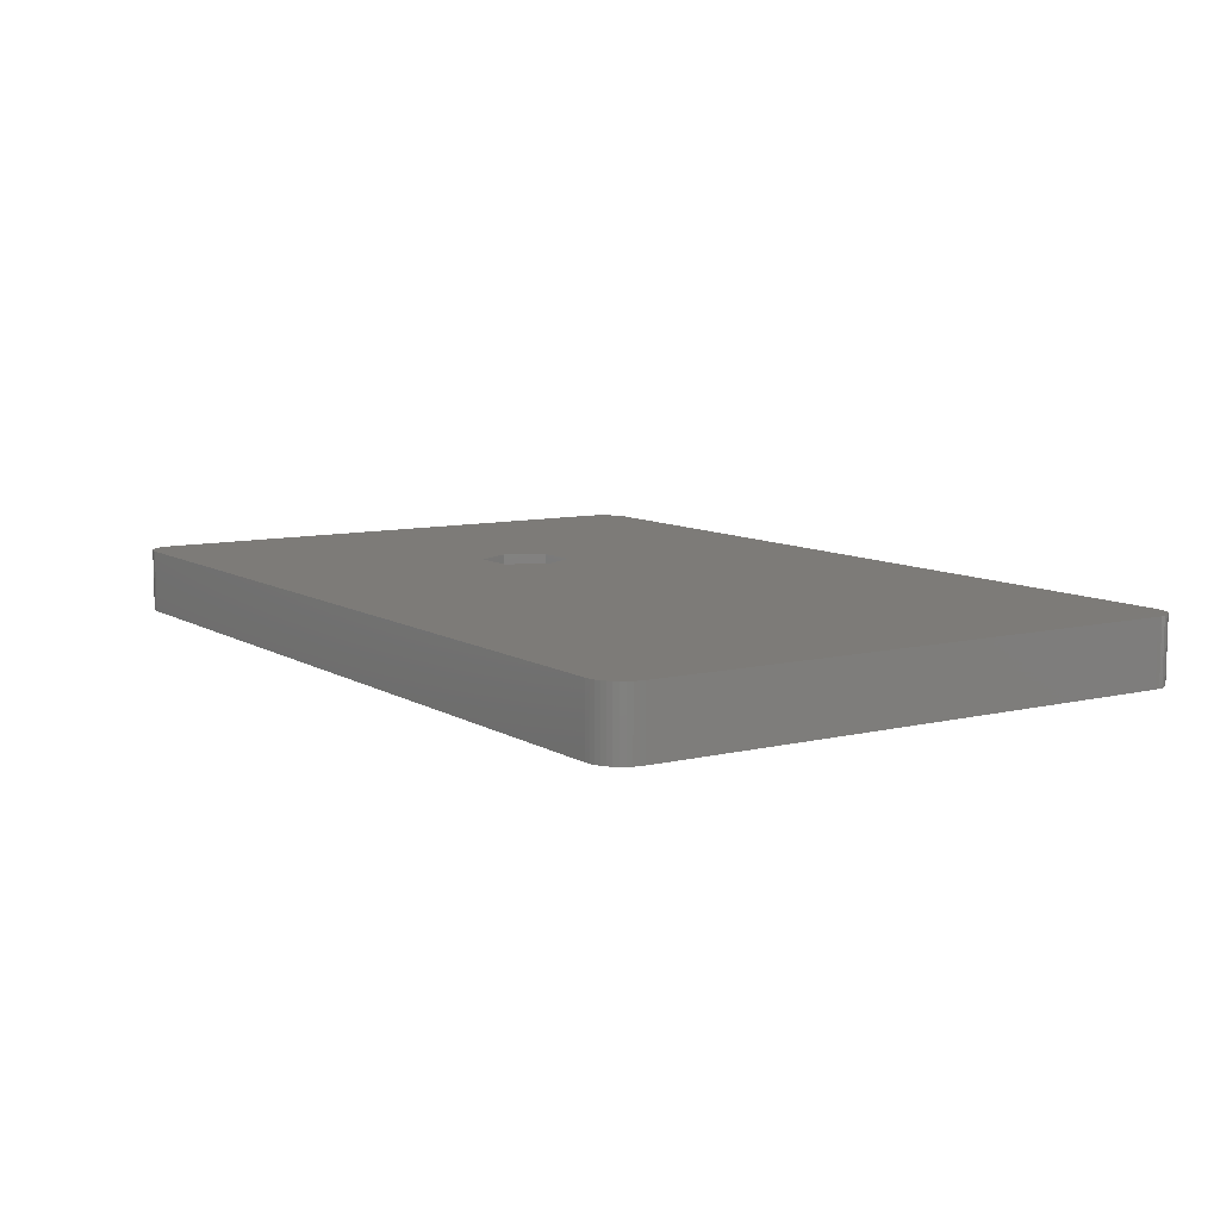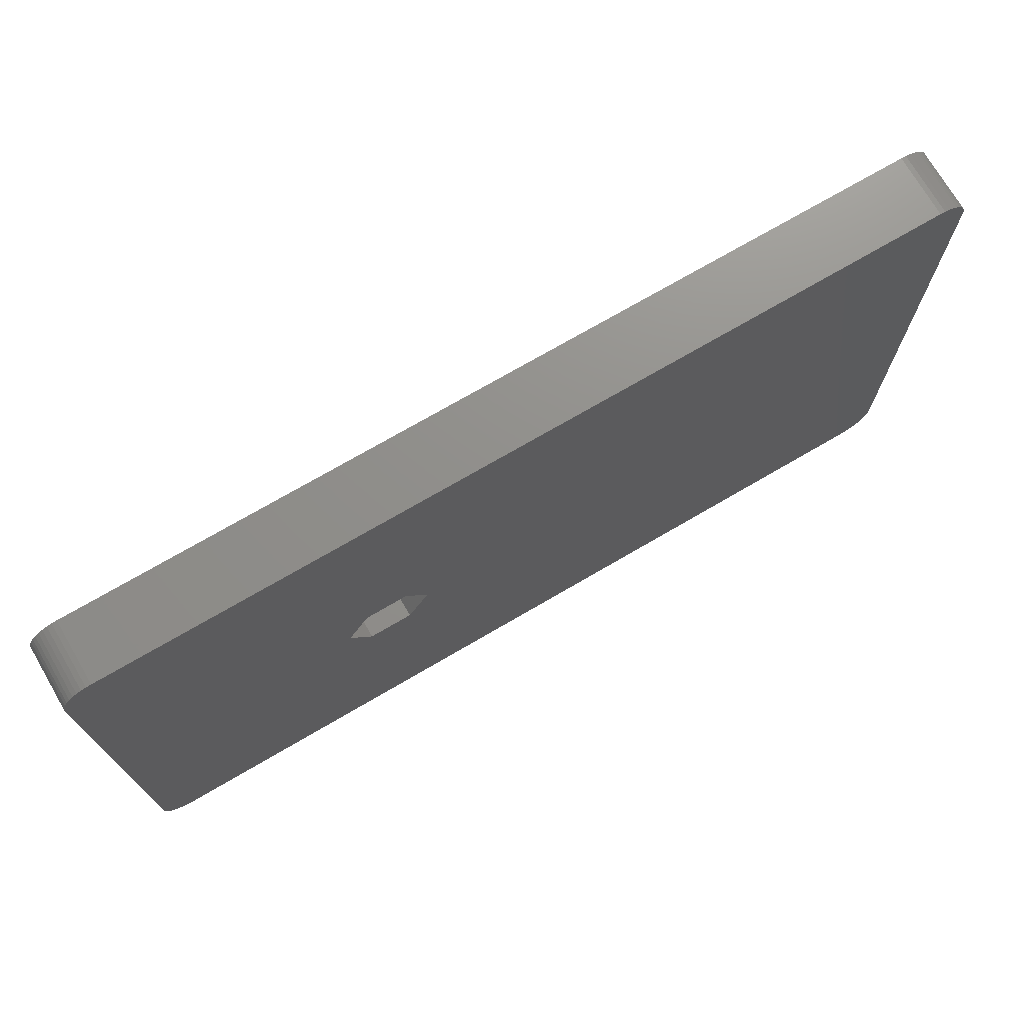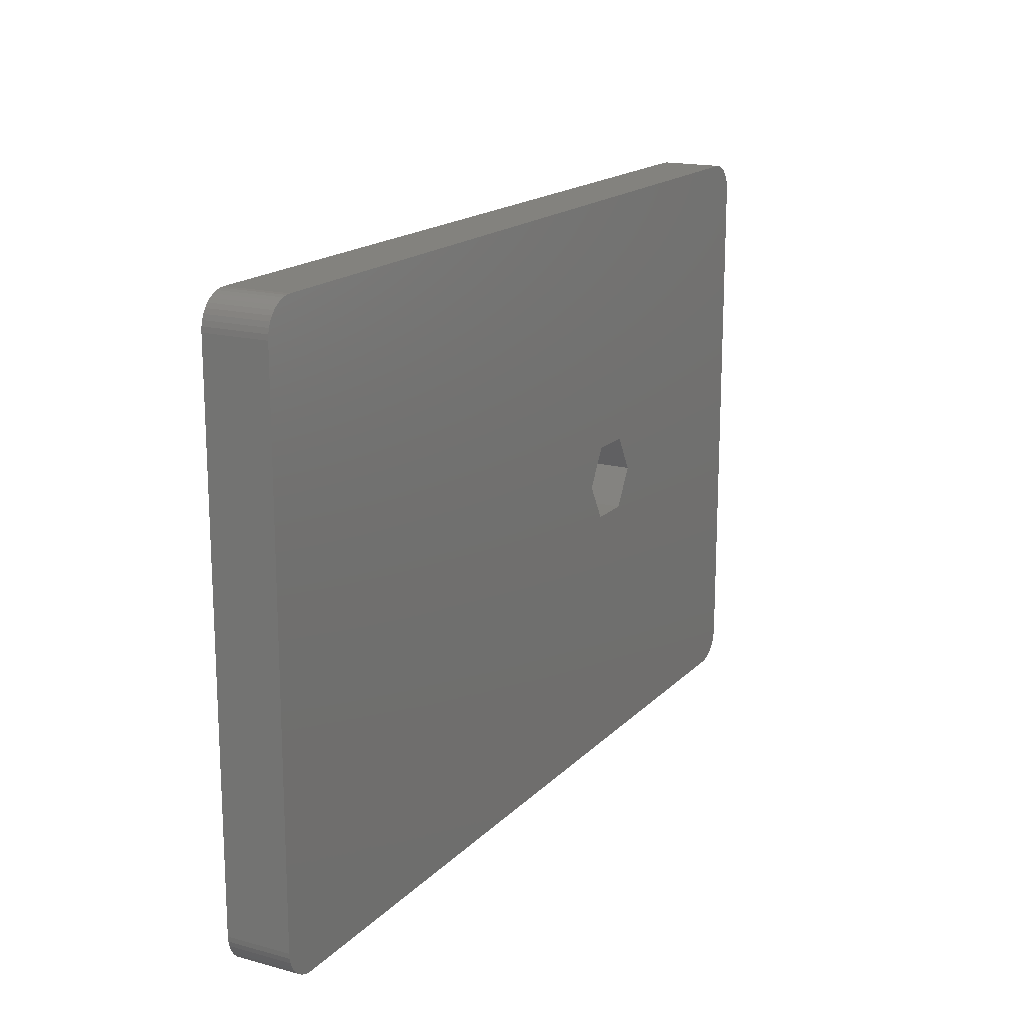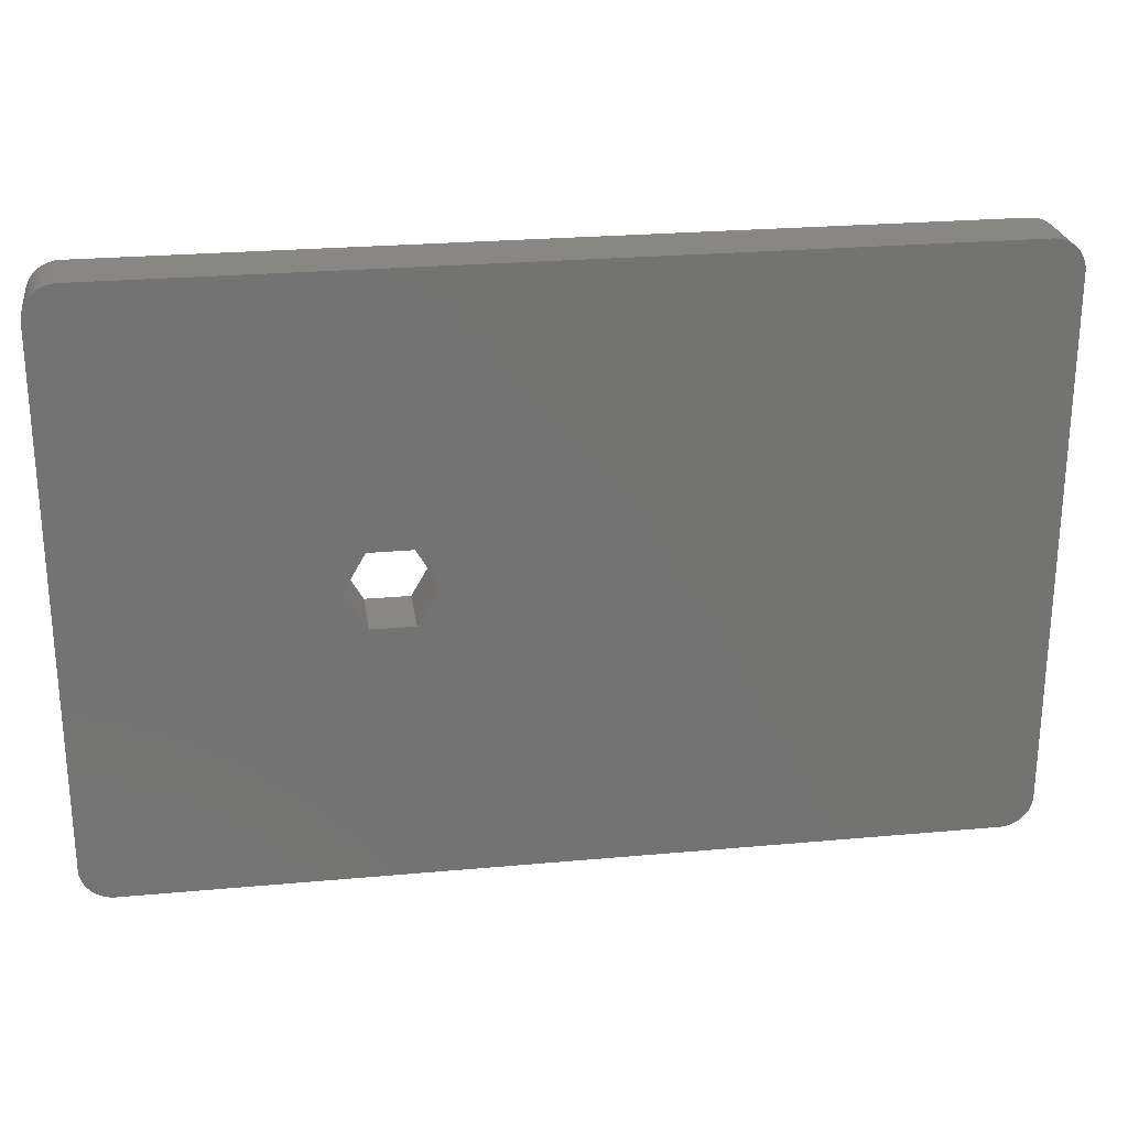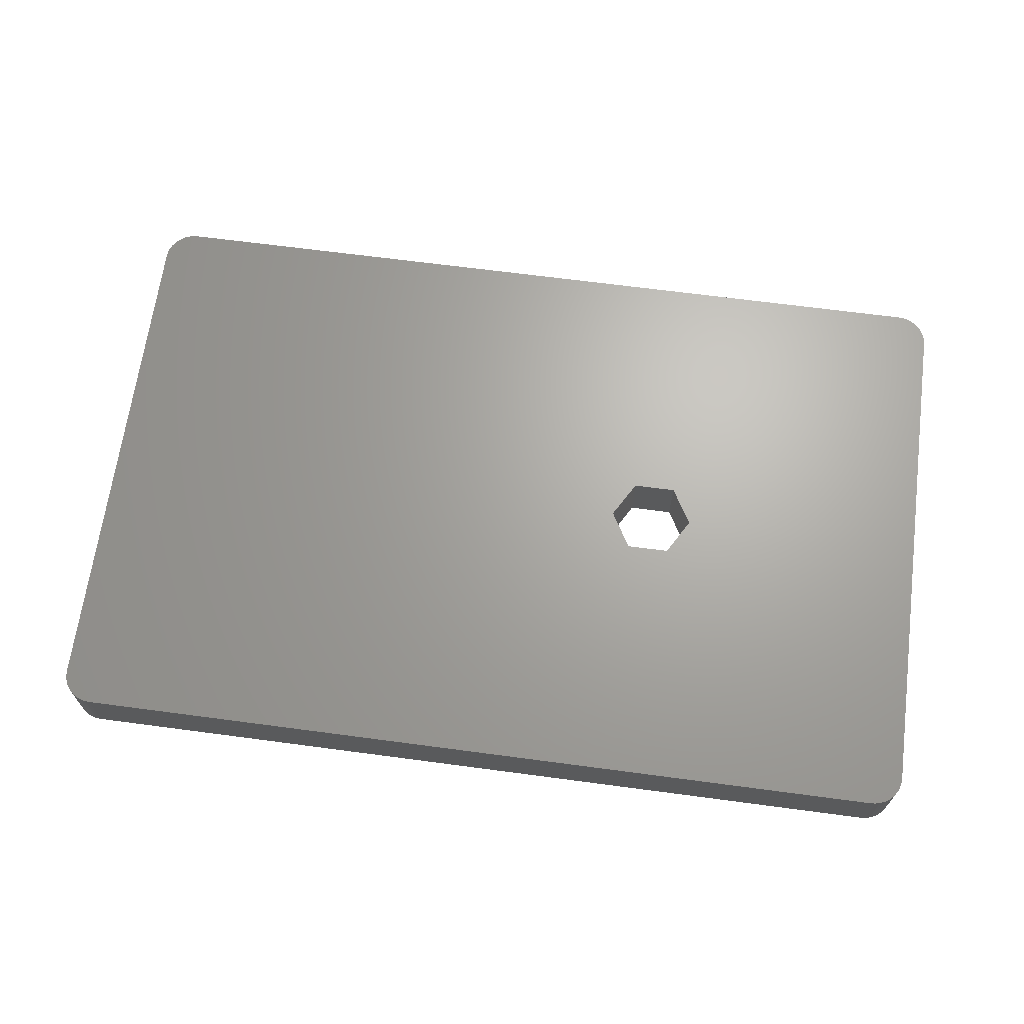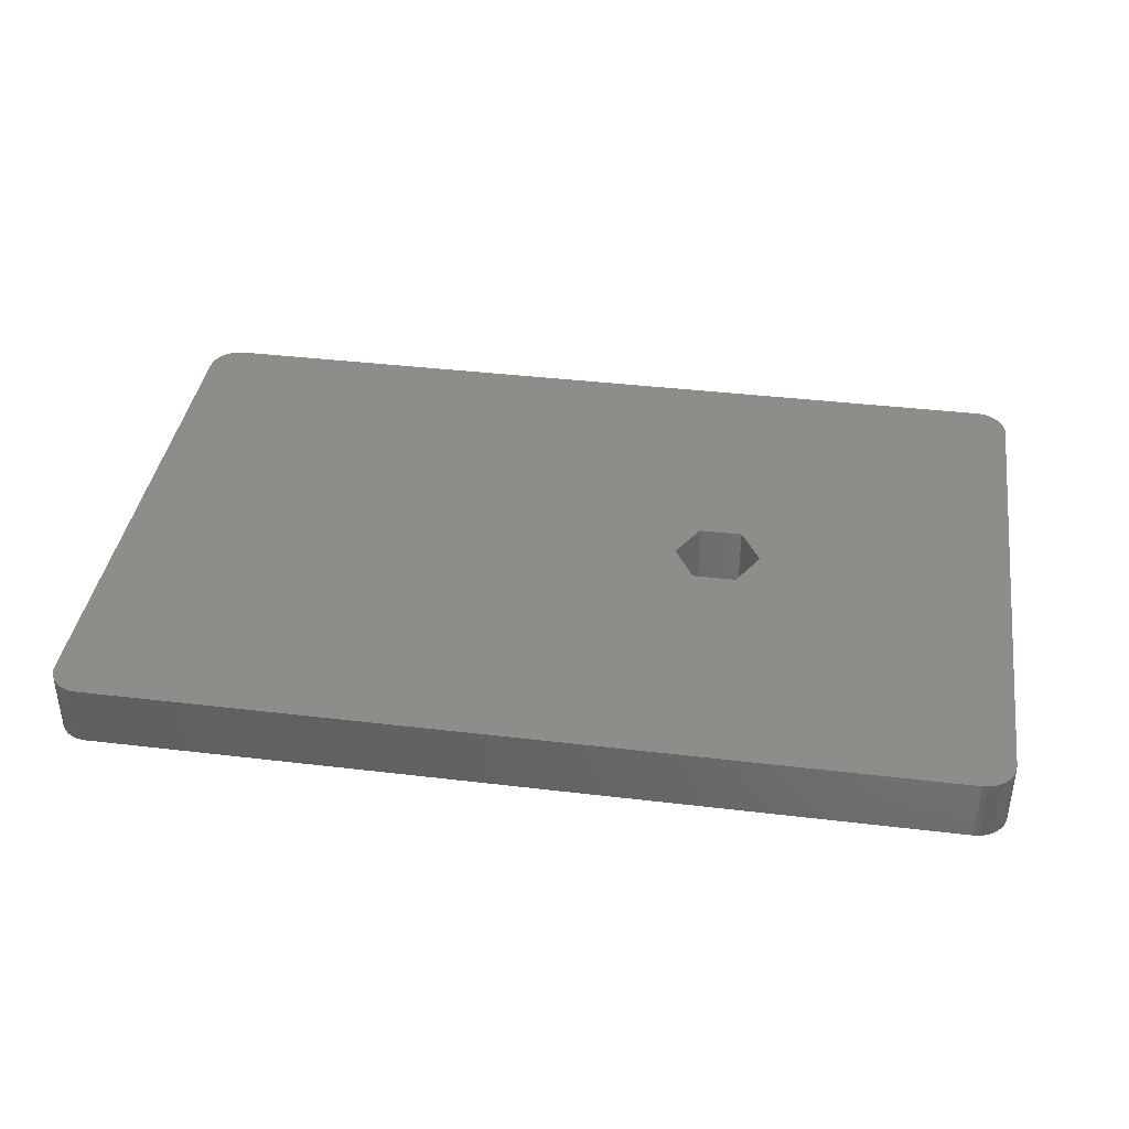
<metadata>
{"format":"stl","ext":"stl","renderer":"f3d","projection":"perspective","resolution":1024,"background":"white","views":[{"elev":9.0,"azim":-123.0,"up":"+Z"},{"elev":72.9,"azim":149.7,"up":"+Y"},{"elev":16.9,"azim":-61.6,"up":"+Y"},{"elev":25.0,"azim":171.6,"up":"+Y"},{"elev":66.8,"azim":7.6,"up":"+Z"},{"elev":39.0,"azim":8.5,"up":"+Z"}]}
</metadata>
<code>
# stl→obj: 100 verts, 200 faces
v -42.96 25.47 -3
v -42.85 25.93 3
v -42.85 25.93 -3
v -42.96 25.47 3
v 43 -25 3
v 43 25 -3
v 43 25 3
v 43 -25 -3
v -42.67 26.36 3
v -42.67 26.36 -3
v -42.43 26.76 3
v -42.43 26.76 -3
v -42.96 -25.47 -3
v -43 -25 3
v -43 -25 -3
v -42.96 -25.47 3
v 40 28 3
v 42.96 25.47 3
v 19.1 0 3
v 42.85 25.93 3
v 17.05 -3.551 3
v 42.67 26.36 3
v 40 -28 3
v 42.43 26.76 3
v 42.96 -25.47 3
v 42.12 27.12 3
v 42.85 -25.93 3
v 41.76 27.43 3
v 42.67 -26.36 3
v 41.36 27.67 3
v 42.43 -26.76 3
v 42.12 -27.12 3
v 40.93 27.85 3
v 41.76 -27.43 3
v 40.47 27.96 3
v 41.36 -27.67 3
v 17.05 3.551 3
v 40.93 -27.85 3
v 40.47 -27.96 3
v 12.95 3.551 3
v -40 28 3
v 10.9 0 3
v 12.95 -3.551 3
v -43 25 3
v -40 -28 3
v -40.47 27.96 3
v -40.93 27.85 3
v -41.36 27.67 3
v -40.47 -27.96 3
v -41.76 27.43 3
v -40.93 -27.85 3
v -42.12 27.12 3
v -41.36 -27.67 3
v -41.76 -27.43 3
v -42.12 -27.12 3
v -42.43 -26.76 3
v -42.67 -26.36 3
v -42.85 -25.93 3
v 40 28 -3
v -40 28 -3
v 42.43 26.76 -3
v 42.67 26.36 -3
v -42.43 -26.76 -3
v -42.67 -26.36 -3
v -43 25 -3
v -40.47 27.96 -3
v 42.12 27.12 -3
v 42.85 25.93 -3
v 42.96 25.47 -3
v 41.76 27.43 -3
v 41.76 -27.43 -3
v 42.12 -27.12 -3
v 40.93 -27.85 -3
v 41.36 -27.67 -3
v -41.36 -27.67 -3
v -40.93 -27.85 -3
v -40 -28 -3
v 40 -28 -3
v -40.47 -27.96 -3
v -42.85 -25.93 -3
v -42.12 -27.12 -3
v -41.76 -27.43 -3
v 42.96 -25.47 -3
v 42.85 -25.93 -3
v -40.93 27.85 -3
v -41.36 27.67 -3
v 40.47 -27.96 -3
v 19.1 0 -3
v 17.05 3.551 -3
v 42.67 -26.36 -3
v 42.43 -26.76 -3
v 41.36 27.67 -3
v 17.05 -3.551 -3
v 40.93 27.85 -3
v 40.47 27.96 -3
v 12.95 -3.551 -3
v 10.9 0 -3
v 12.95 3.551 -3
v -41.76 27.43 -3
v -42.12 27.12 -3
f 1 2 3
f 2 1 4
f 5 6 7
f 6 5 8
f 3 9 10
f 9 3 2
f 10 11 12
f 11 10 9
f 13 14 15
f 14 13 16
f 17 7 18
f 7 19 5
f 17 18 20
f 21 5 19
f 17 20 22
f 23 5 21
f 17 22 24
f 5 23 25
f 17 24 26
f 25 23 27
f 17 26 28
f 27 23 29
f 17 28 30
f 31 23 32
f 17 30 33
f 32 23 34
f 17 33 35
f 34 23 36
f 7 17 37
f 36 23 38
f 38 23 39
f 7 37 19
f 17 40 37
f 40 41 42
f 41 40 17
f 29 23 31
f 43 23 21
f 44 42 41
f 14 42 44
f 43 45 23
f 44 41 46
f 45 42 14
f 44 46 47
f 42 45 43
f 44 47 48
f 45 14 49
f 44 48 50
f 49 14 51
f 44 50 52
f 51 14 53
f 44 52 11
f 53 14 54
f 44 11 9
f 54 14 55
f 44 9 2
f 55 14 56
f 44 2 4
f 56 14 57
f 57 14 58
f 58 14 16
f 59 41 17
f 41 59 60
f 22 61 24
f 61 22 62
f 63 57 64
f 57 63 56
f 15 44 65
f 44 15 14
f 60 46 41
f 46 60 66
f 24 67 26
f 67 24 61
f 20 62 22
f 62 20 68
f 65 4 1
f 4 65 44
f 7 69 18
f 69 7 6
f 67 28 26
f 28 67 70
f 18 68 20
f 68 18 69
f 71 32 34
f 32 71 72
f 73 36 38
f 36 73 74
f 75 51 53
f 51 75 76
f 77 23 45
f 23 77 78
f 76 49 51
f 49 76 79
f 64 58 80
f 58 64 57
f 81 54 55
f 54 81 82
f 27 83 25
f 83 27 84
f 85 48 47
f 48 85 86
f 74 34 36
f 34 74 71
f 79 45 49
f 45 79 77
f 78 39 23
f 39 78 87
f 78 8 83
f 8 88 6
f 78 83 84
f 89 6 88
f 78 84 90
f 59 6 89
f 78 90 91
f 6 59 69
f 78 91 72
f 69 59 68
f 78 72 71
f 68 59 62
f 78 71 74
f 61 59 67
f 78 74 73
f 67 59 70
f 78 73 87
f 70 59 92
f 8 78 93
f 92 59 94
f 94 59 95
f 8 93 88
f 78 96 93
f 96 77 97
f 77 96 78
f 62 59 61
f 98 59 89
f 15 97 77
f 65 97 15
f 98 60 59
f 15 77 79
f 60 97 65
f 15 79 76
f 97 60 98
f 15 76 75
f 60 65 66
f 15 75 82
f 66 65 85
f 15 82 81
f 85 65 86
f 15 81 63
f 86 65 99
f 15 63 64
f 99 65 100
f 15 64 80
f 100 65 12
f 15 80 13
f 12 65 10
f 10 65 3
f 3 65 1
f 80 16 13
f 16 80 58
f 81 56 63
f 56 81 55
f 82 53 54
f 53 82 75
f 25 8 5
f 8 25 83
f 70 30 28
f 30 70 92
f 95 17 35
f 17 95 59
f 92 33 30
f 33 92 94
f 12 52 100
f 52 12 11
f 99 52 50
f 52 99 100
f 86 50 48
f 50 86 99
f 66 47 46
f 47 66 85
f 29 84 27
f 84 29 90
f 31 90 29
f 90 31 91
f 32 91 31
f 91 32 72
f 87 38 39
f 38 87 73
f 94 35 33
f 35 94 95
f 88 37 89
f 37 88 19
f 42 98 40
f 98 42 97
f 98 37 40
f 37 98 89
f 93 19 88
f 19 93 21
f 93 43 21
f 43 93 96
f 43 97 42
f 97 43 96

</code>
